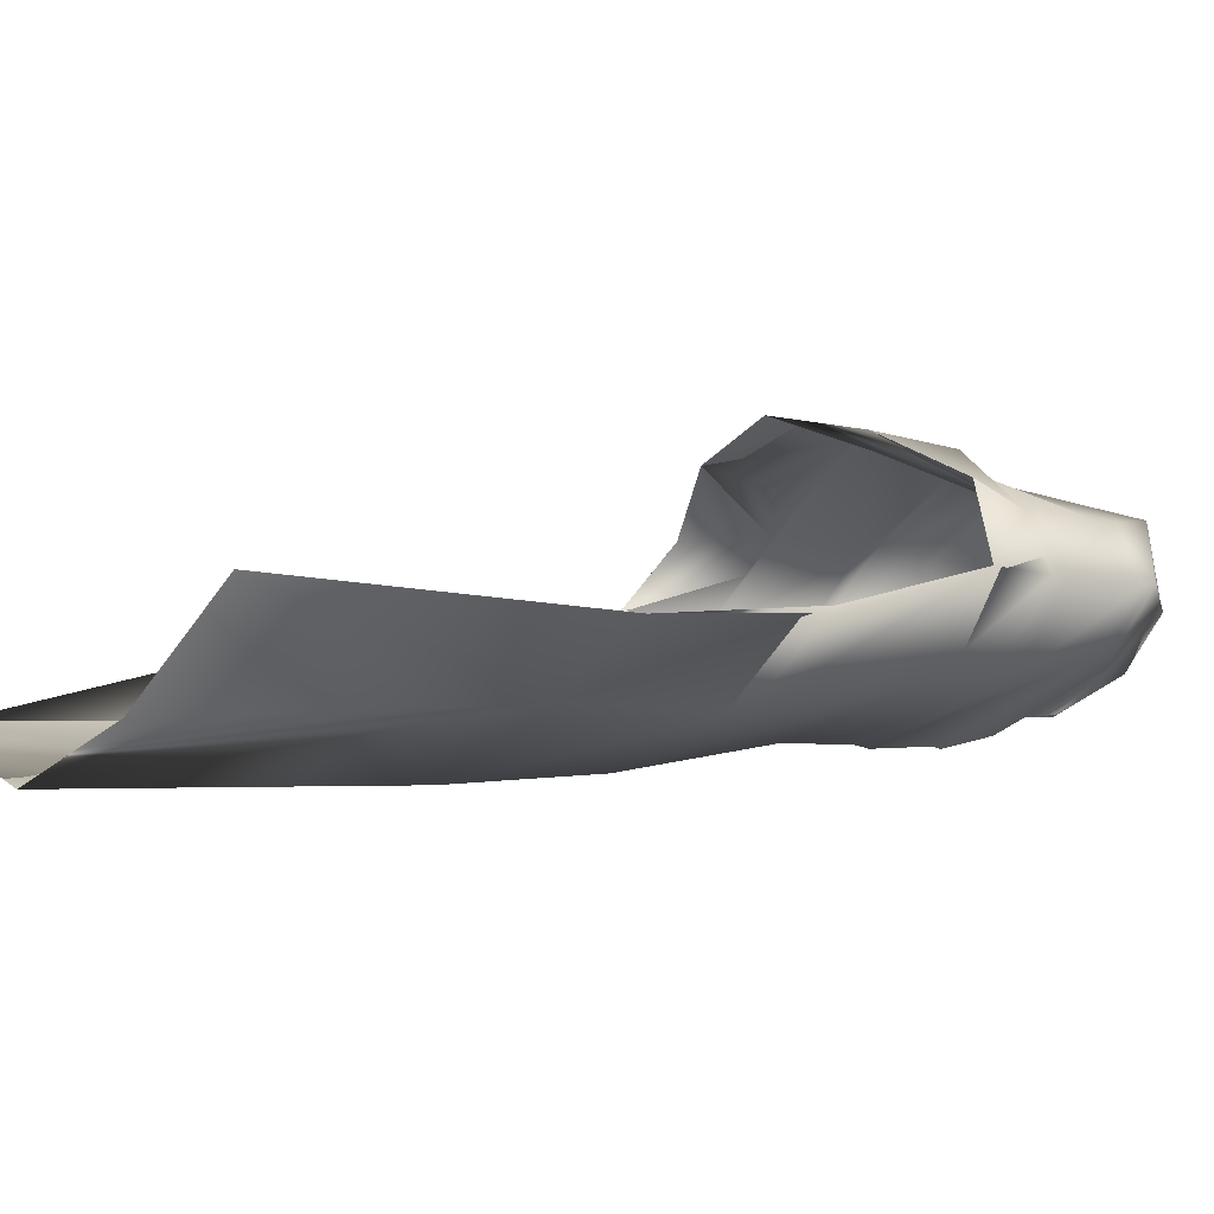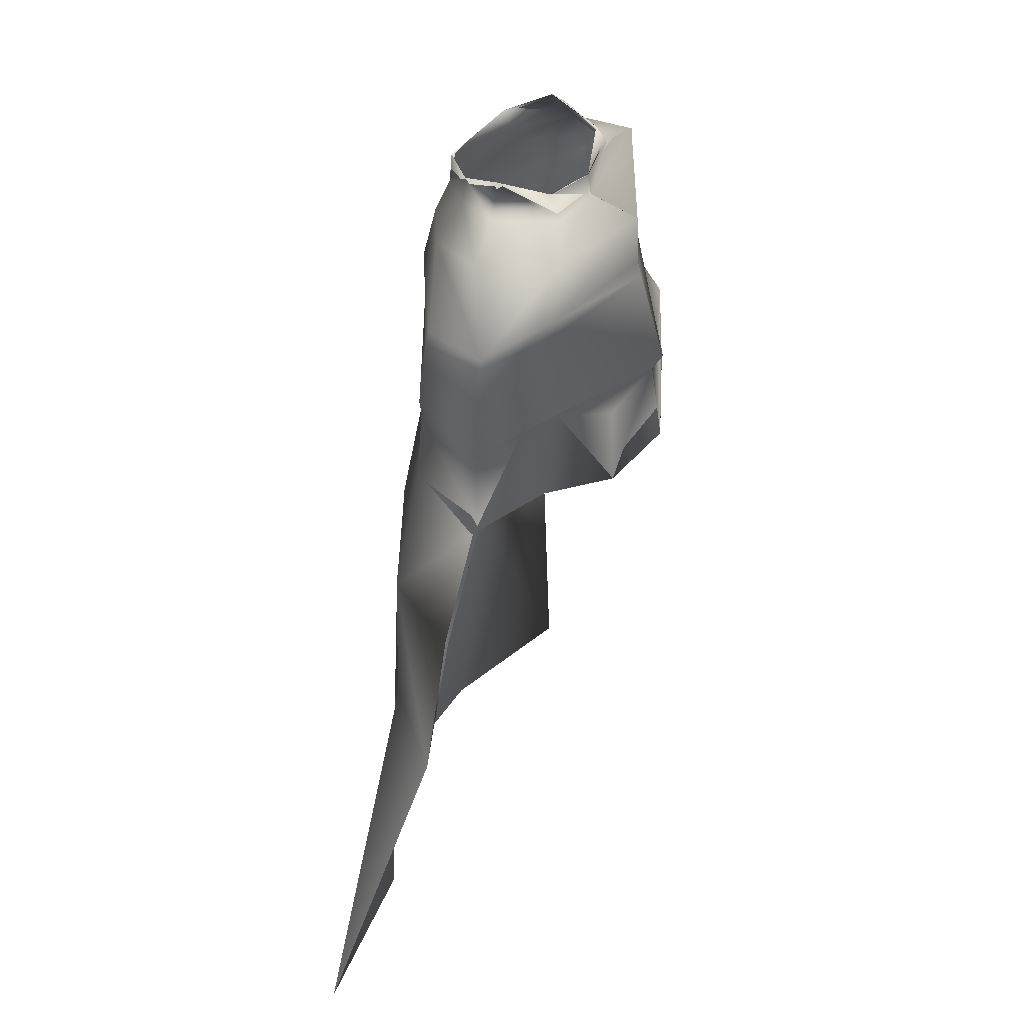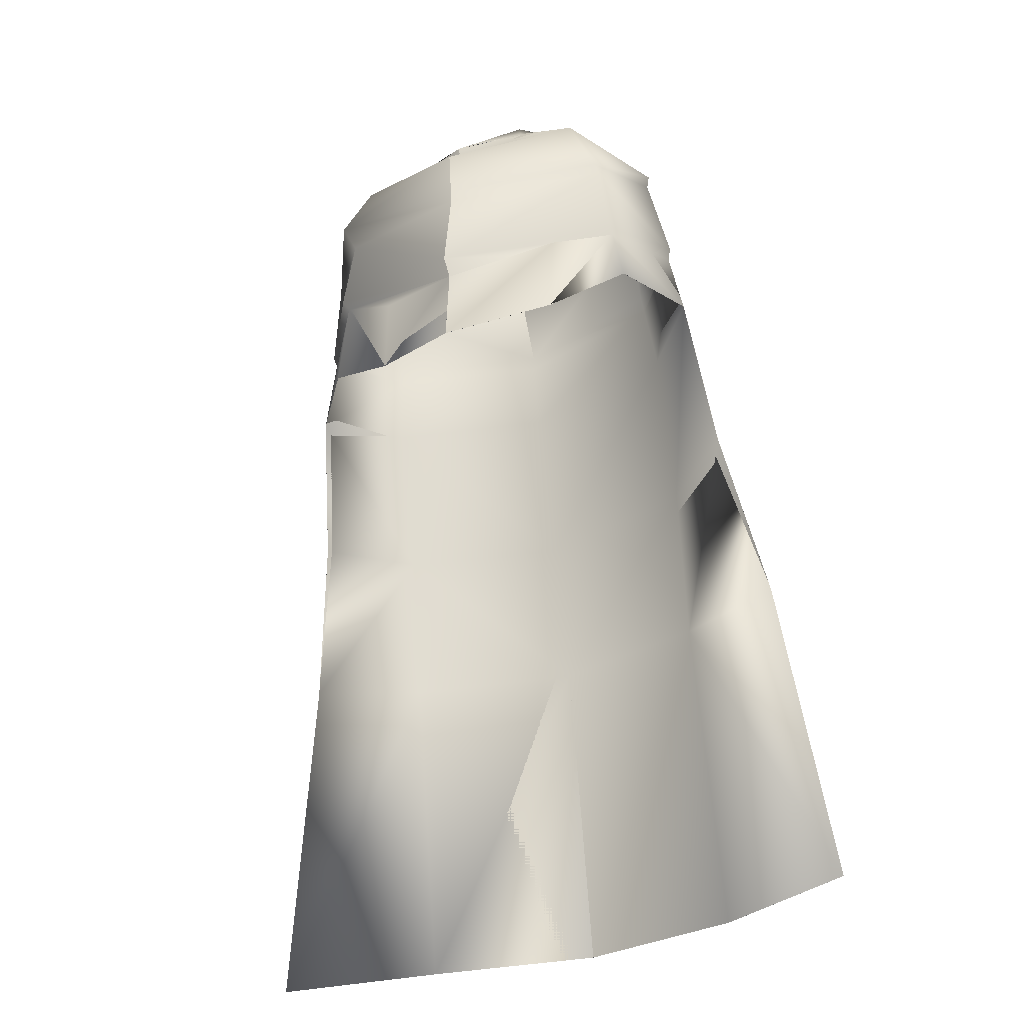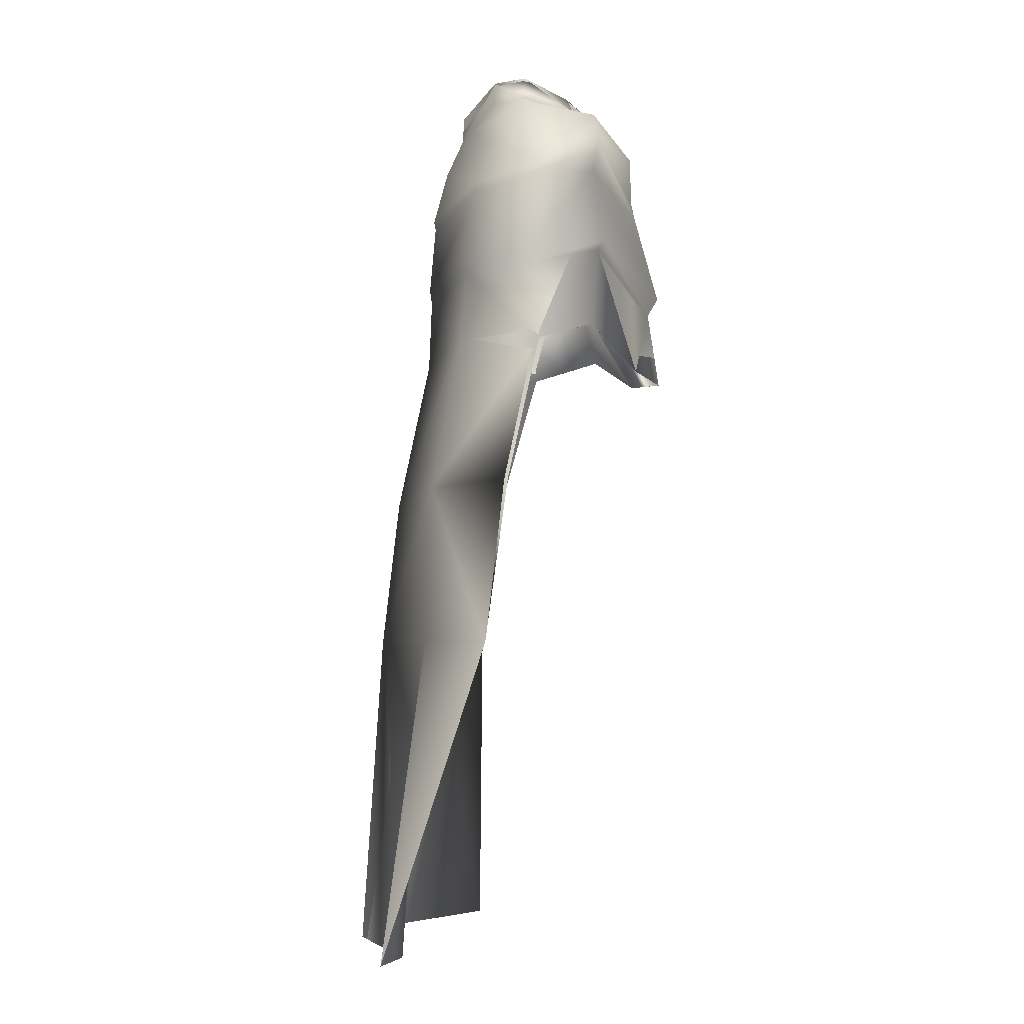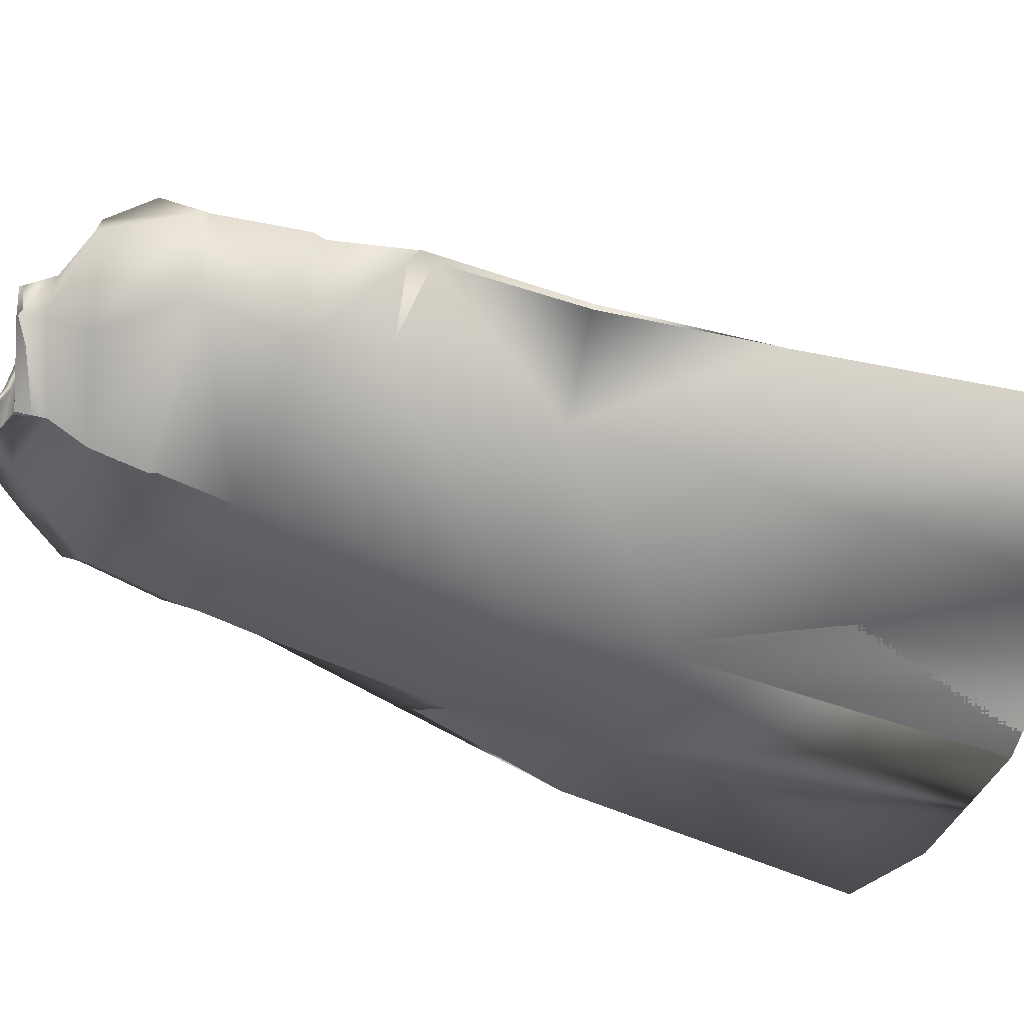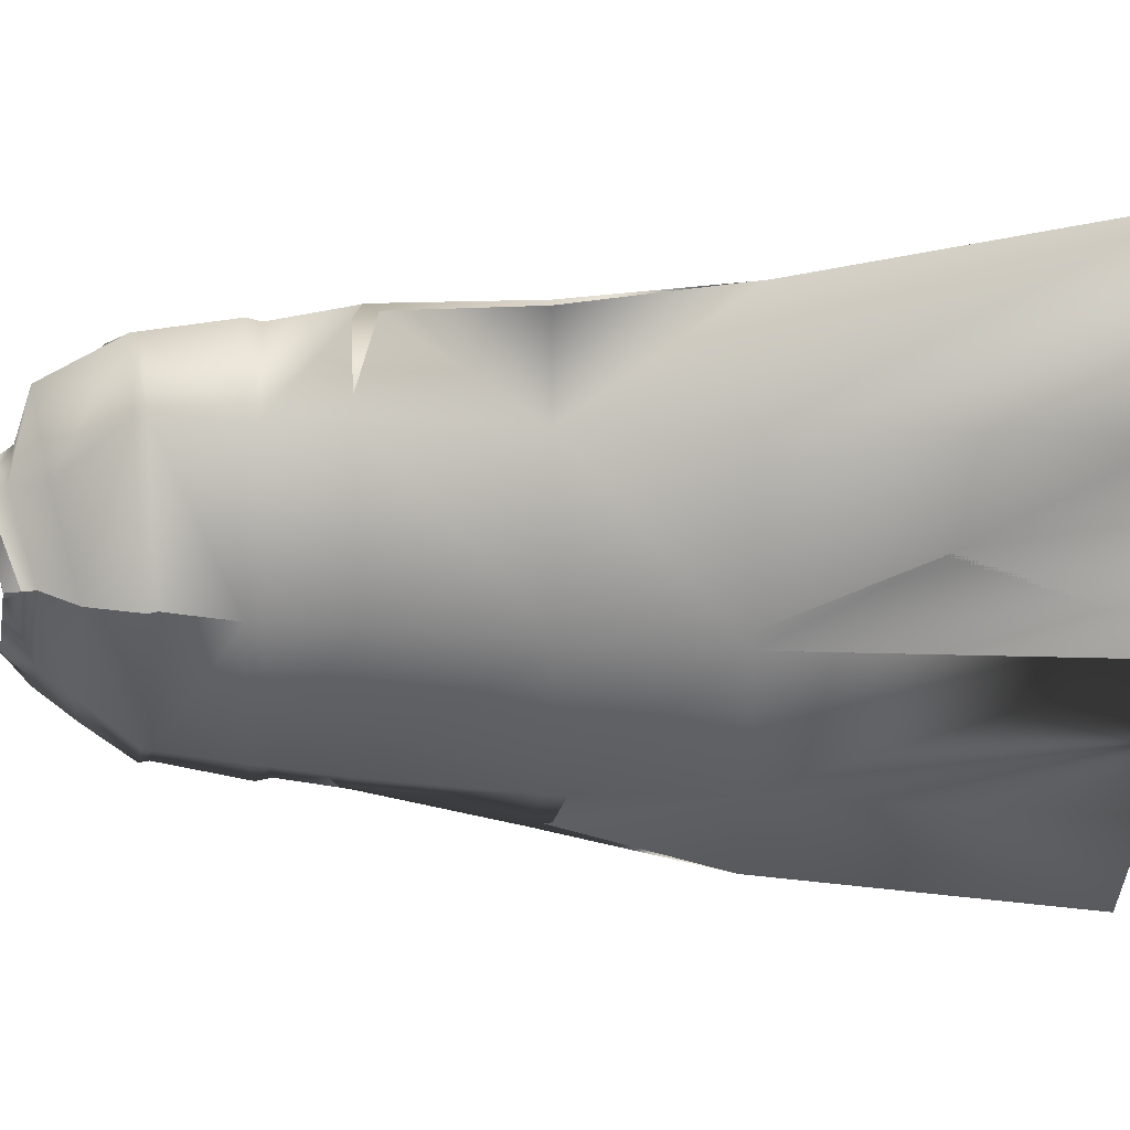
<metadata>
{"format":"obj","ext":"obj","renderer":"f3d","projection":"perspective","resolution":1024,"background":"white","views":[{"elev":-9.4,"azim":60.0,"up":"+Z"},{"elev":36.6,"azim":-70.8,"up":"+Y"},{"elev":-26.7,"azim":26.8,"up":"+Y"},{"elev":-9.1,"azim":-86.2,"up":"+Y"},{"elev":-49.5,"azim":-106.4,"up":"+Z"},{"elev":-59.6,"azim":-86.6,"up":"+Z"}]}
</metadata>
<code>
o Capa_Stand_Cylinder.003
v 0.134 2.541 -0.117
v 0.101 2.596 -0.1245
v 0.2277 2.577 -0.03821
v 0.1501 2.625 -0.03507
v 0.1259 2.556 0.09001
v 0.1107 2.572 0.07246
v 0.1886 2.484 -0.1362
v 0.3042 2.507 -0.03895
v 0.2621 2.518 0.1051
v 0.3013 2.382 -0.1394
v 0.4044 2.414 -0.02971
v 0.3146 2.41 0.08257
v 0.3064 2.193 -0.1923
v 0.4441 2.209 -0.04724
v 0.349 2.22 0.08298
v 0.3381 2.018 -0.2053
v 0.4731 2.042 -0.04499
v 0.3921 2.068 0.1074
v 0.3453 1.685 -0.275
v 0.5063 1.732 -0.1366
v 0.3585 1.349 -0.2867
v 0.5916 1.365 -0.1909
v 0.2509 1.973 0.1991
v 0.3212 2.39 0.07533
v 0.3978 2.392 -0.03535
v 0.3054 2.36 -0.141
v 0.3516 2.207 0.07212
v 0.4405 2.178 -0.04301
v 0.313 2.158 -0.1968
v 0.2374 2.145 0.1425
v 0.3943 0.6921 -0.3552
v 0.7035 0.712 -0.205
v 0.1353 2.543 -0.1196
v 0.1013 2.596 -0.125
v 0.2273 2.576 -0.03622
v 0.1493 2.624 -0.03673
v 0.1252 2.552 0.09121
v 0.1125 2.586 0.07237
v 0.1885 2.483 -0.1345
v 0.304 2.507 -0.03961
v 0.2624 2.518 0.1053
v 0.302 2.381 -0.1396
v 0.4042 2.414 -0.03002
v 0.3146 2.409 0.08247
v 0.307 2.193 -0.1951
v 0.4445 2.209 -0.04742
v 0.3483 2.22 0.08123
v 0.338 2.018 -0.2049
v 0.4729 2.042 -0.04502
v 0.3917 2.068 0.1072
v 0.3449 1.685 -0.2751
v 0.506 1.732 -0.1365
v 0.359 1.349 -0.2882
v 0.5916 1.365 -0.1909
v 0.251 1.973 0.1991
v 0.3213 2.39 0.07548
v 0.3977 2.392 -0.03573
v 0.3057 2.359 -0.1417
v 0.3506 2.207 0.0712
v 0.4413 2.178 -0.04327
v 0.3127 2.158 -0.1962
v 0.2535 2.145 0.1863
v 0.3943 0.692 -0.3553
v 0.7034 0.712 -0.205
v -0.05101 2.5 -0.1879
v -0.04755 2.557 -0.1846
v -0.1997 2.537 -0.102
v -0.1906 2.589 -0.1016
v -0.2402 2.535 -0.02866
v -0.2014 2.596 -0.03281
v -0.1633 2.511 0.08364
v -0.151 2.561 0.05901
v -0.02156 2.505 0.1037
v -0.03973 2.557 0.1034
v -0.03829 2.422 -0.2255
v -0.2304 2.459 -0.1502
v -0.3488 2.489 -0.02575
v -0.2701 2.481 0.1243
v -0.009654 2.46 0.2013
v -0.03625 2.31 -0.2553
v -0.3338 2.312 -0.1307
v -0.416 2.322 0.008708
v -0.3372 2.392 0.1359
v -0.002775 2.356 0.2037
v -0.01753 2.152 -0.2659
v -0.3285 2.135 -0.157
v -0.4376 2.127 -0.00395
v -0.3253 2.175 0.1445
v 0.01455 2.129 0.262
v -0.006436 1.971 -0.2683
v -0.3341 1.956 -0.1638
v -0.4444 1.932 0.01097
v -0.3469 1.984 0.1188
v 0.02187 1.927 0.2629
v 0.002172 1.648 -0.3364
v -0.3229 1.634 -0.2259
v -0.4635 1.627 -0.05397
v 0.01826 1.335 -0.373
v -0.3092 1.305 -0.2405
v -0.4976 1.285 -0.09743
v -0.1629 1.919 0.2119
v -0.03739 2.294 -0.2516
v -0.3106 2.338 0.1228
v -0.4176 2.303 0.008258
v -0.337 2.285 -0.1367
v 0.002318 2.322 0.2108
v -0.0153 2.12 -0.2615
v 0.0166 2.093 0.2394
v -0.3151 2.158 0.1325
v -0.426 2.101 -0.001405
v -0.3243 2.105 -0.1543
v -0.1568 2.057 0.1806
v 0.04706 0.6724 -0.4169
v -0.2808 0.6432 -0.2874
v -0.6703 0.6456 -0.2835
v -0.05131 2.499 -0.1881
v -0.04737 2.557 -0.1843
v -0.2004 2.539 -0.1041
v -0.1906 2.588 -0.1015
v -0.2414 2.534 -0.02922
v -0.2011 2.596 -0.03283
v -0.1637 2.513 0.08395
v -0.1511 2.556 0.05856
v -0.02132 2.505 0.1044
v -0.03982 2.557 0.1036
v -0.03852 2.422 -0.2255
v -0.2307 2.461 -0.1496
v -0.3489 2.489 -0.02428
v -0.2702 2.481 0.1242
v -0.009884 2.46 0.1996
v -0.03622 2.31 -0.2553
v -0.3336 2.312 -0.1303
v -0.4161 2.322 0.008652
v -0.3374 2.392 0.1358
v -0.002767 2.356 0.2038
v -0.01766 2.152 -0.266
v -0.3288 2.136 -0.1574
v -0.4386 2.128 -0.005022
v -0.3247 2.175 0.1423
v 0.01451 2.129 0.262
v -0.006592 1.971 -0.2682
v -0.3341 1.956 -0.1637
v -0.4443 1.932 0.01099
v -0.3467 1.984 0.1186
v 0.02177 1.927 0.2629
v 0.002609 1.648 -0.3362
v -0.3236 1.634 -0.227
v -0.4634 1.627 -0.05391
v 0.01829 1.335 -0.373
v -0.3092 1.305 -0.2406
v -0.4976 1.285 -0.09745
v -0.163 1.919 0.2118
v -0.03744 2.294 -0.2516
v -0.3107 2.338 0.1229
v -0.4179 2.304 0.007907
v -0.3372 2.285 -0.1364
v 0.002241 2.322 0.2108
v -0.01544 2.12 -0.2617
v 0.01681 2.093 0.2396
v -0.3157 2.158 0.1309
v -0.428 2.101 -0.002705
v -0.3246 2.105 -0.1549
v -0.1625 2.084 0.2049
v 0.04706 0.6724 -0.4169
v -0.2809 0.6432 -0.2874
v -0.6703 0.6457 -0.2835
f 65 1 66
f 1 3 2
f 3 5 6
f 5 73 74
f 5 9 73
f 3 8 5
f 1 7 8
f 65 75 7
f 9 12 79
f 8 11 9
f 7 10 11
f 75 80 10
f 24 15 89
f 25 14 24
f 26 13 25
f 102 85 26
f 30 23 94
f 28 17 27
f 29 16 28
f 107 90 29
f 16 19 17
f 90 95 16
f 19 21 20
f 95 98 19
f 27 18 23
f 11 25 12
f 10 26 11
f 80 102 10
f 12 24 84
f 14 28 15
f 13 29 14
f 85 107 29
f 89 30 108
f 22 21 32
f 21 98 113
f 116 117 33
f 33 34 35
f 35 36 38
f 37 38 125
f 37 124 41
f 35 37 40
f 33 35 40
f 116 33 39
f 41 130 44
f 40 41 43
f 39 40 43
f 126 39 42
f 56 157 140
f 57 56 46
f 58 57 45
f 153 58 136
f 62 159 145
f 60 59 49
f 61 60 48
f 158 61 141
f 48 49 51
f 141 48 146
f 51 52 53
f 146 51 149
f 59 62 55
f 43 44 57
f 42 43 58
f 131 42 153
f 44 135 56
f 46 47 60
f 45 46 61
f 136 45 61
f 59 159 62
f 54 64 53
f 53 63 164
f 6 74 38
f 94 23 55
f 32 31 63
f 2 4 34
f 66 2 34
f 4 6 38
f 18 17 50
f 17 20 52
f 22 32 54
f 31 113 164
f 23 18 50
f 20 22 52
f 65 66 68
f 67 68 69
f 69 70 71
f 71 72 73
f 71 73 78
f 69 71 77
f 67 69 77
f 65 67 75
f 78 79 83
f 77 78 82
f 76 77 82
f 75 76 81
f 103 106 89
f 104 103 87
f 105 104 86
f 102 105 85
f 112 108 101
f 110 109 92
f 111 110 92
f 107 111 91
f 91 92 96
f 90 91 95
f 96 97 100
f 95 96 98
f 109 112 101
f 82 83 104
f 81 82 105
f 80 81 105
f 83 84 106
f 87 88 110
f 86 87 111
f 85 86 107
f 109 108 112
f 100 115 99
f 99 114 98
f 116 118 119
f 118 120 119
f 120 122 121
f 122 124 123
f 122 129 124
f 120 128 122
f 118 127 128
f 116 126 118
f 129 134 130
f 128 133 129
f 127 132 133
f 126 131 132
f 154 139 140
f 155 138 154
f 156 137 155
f 153 136 156
f 163 152 159
f 161 143 160
f 162 142 143
f 158 141 142
f 142 147 143
f 141 146 142
f 147 150 151
f 146 149 147
f 160 144 152
f 133 155 134
f 132 156 133
f 131 153 156
f 134 154 157
f 138 161 139
f 137 162 138
f 136 158 137
f 160 163 159
f 151 150 166
f 150 149 165
f 72 123 74
f 89 140 159
f 94 145 152
f 73 124 79
f 115 166 114
f 102 153 80
f 68 119 121
f 79 130 84
f 106 157 89
f 66 117 119
f 74 125 124
f 85 136 102
f 113 164 149
f 70 121 72
f 93 144 92
f 92 143 97
f 100 151 166
f 75 126 65
f 114 165 164
f 108 159 94
f 101 152 144
f 80 131 126
f 97 148 100
f 65 116 66
f 84 135 106
f 1 2 66
f 3 4 2
f 4 3 6
f 6 5 74
f 9 79 73
f 8 9 5
f 3 1 8
f 1 65 7
f 12 84 79
f 11 12 9
f 8 7 11
f 7 75 10
f 106 24 89
f 14 15 24
f 13 14 25
f 85 13 26
f 108 30 94
f 17 18 27
f 16 17 28
f 90 16 29
f 19 20 17
f 95 19 16
f 21 22 20
f 98 21 19
f 30 27 23
f 25 24 12
f 26 25 11
f 102 26 10
f 24 106 84
f 28 27 15
f 29 28 14
f 13 85 29
f 15 27 89
f 27 30 89
f 21 31 32
f 31 21 113
f 117 34 33
f 34 36 35
f 37 35 38
f 124 37 125
f 124 130 41
f 37 41 40
f 39 33 40
f 126 116 39
f 130 135 44
f 41 44 43
f 42 39 43
f 131 126 42
f 47 56 140
f 56 47 46
f 57 46 45
f 58 45 136
f 55 62 145
f 59 50 49
f 60 49 48
f 61 48 141
f 49 52 51
f 48 51 146
f 52 54 53
f 51 53 149
f 50 59 55
f 44 56 57
f 43 57 58
f 42 58 153
f 135 157 56
f 47 59 60
f 46 60 61
f 158 136 61
f 47 140 59
f 140 159 59
f 64 63 53
f 149 53 164
f 74 125 38
f 145 94 55
f 64 32 63
f 4 36 34
f 117 66 34
f 36 4 38
f 17 49 50
f 49 17 52
f 32 64 54
f 63 31 164
f 55 23 50
f 22 54 52
f 67 65 68
f 68 70 69
f 70 72 71
f 72 74 73
f 73 79 78
f 71 78 77
f 76 67 77
f 67 76 75
f 79 84 83
f 78 83 82
f 81 76 82
f 80 75 81
f 88 103 89
f 103 88 87
f 104 87 86
f 105 86 85
f 108 94 101
f 109 93 92
f 91 111 92
f 90 107 91
f 92 97 96
f 91 96 95
f 99 96 100
f 96 99 98
f 93 109 101
f 83 103 104
f 82 104 105
f 102 80 105
f 103 83 106
f 88 109 110
f 87 110 111
f 86 111 107
f 88 89 108
f 109 88 108
f 115 114 99
f 114 113 98
f 117 116 119
f 120 121 119
f 122 123 121
f 124 125 123
f 129 130 124
f 128 129 122
f 120 118 128
f 126 127 118
f 134 135 130
f 133 134 129
f 128 127 133
f 127 126 132
f 157 154 140
f 138 139 154
f 137 138 155
f 136 137 156
f 152 145 159
f 143 144 160
f 161 162 143
f 162 158 142
f 147 148 143
f 146 147 142
f 148 147 151
f 149 150 147
f 163 160 152
f 155 154 134
f 156 155 133
f 132 131 156
f 135 134 157
f 161 160 139
f 162 161 138
f 158 162 137
f 139 160 159
f 140 139 159
f 150 165 166
f 149 164 165
f 123 125 74
f 108 89 159
f 101 94 152
f 124 130 79
f 166 165 114
f 153 131 80
f 70 68 121
f 130 135 84
f 157 140 89
f 68 66 119
f 73 74 124
f 136 153 102
f 98 113 149
f 121 123 72
f 144 143 92
f 143 148 97
f 115 100 166
f 126 116 65
f 113 114 164
f 159 145 94
f 93 101 144
f 75 80 126
f 148 151 100
f 116 117 66
f 135 157 106

</code>
